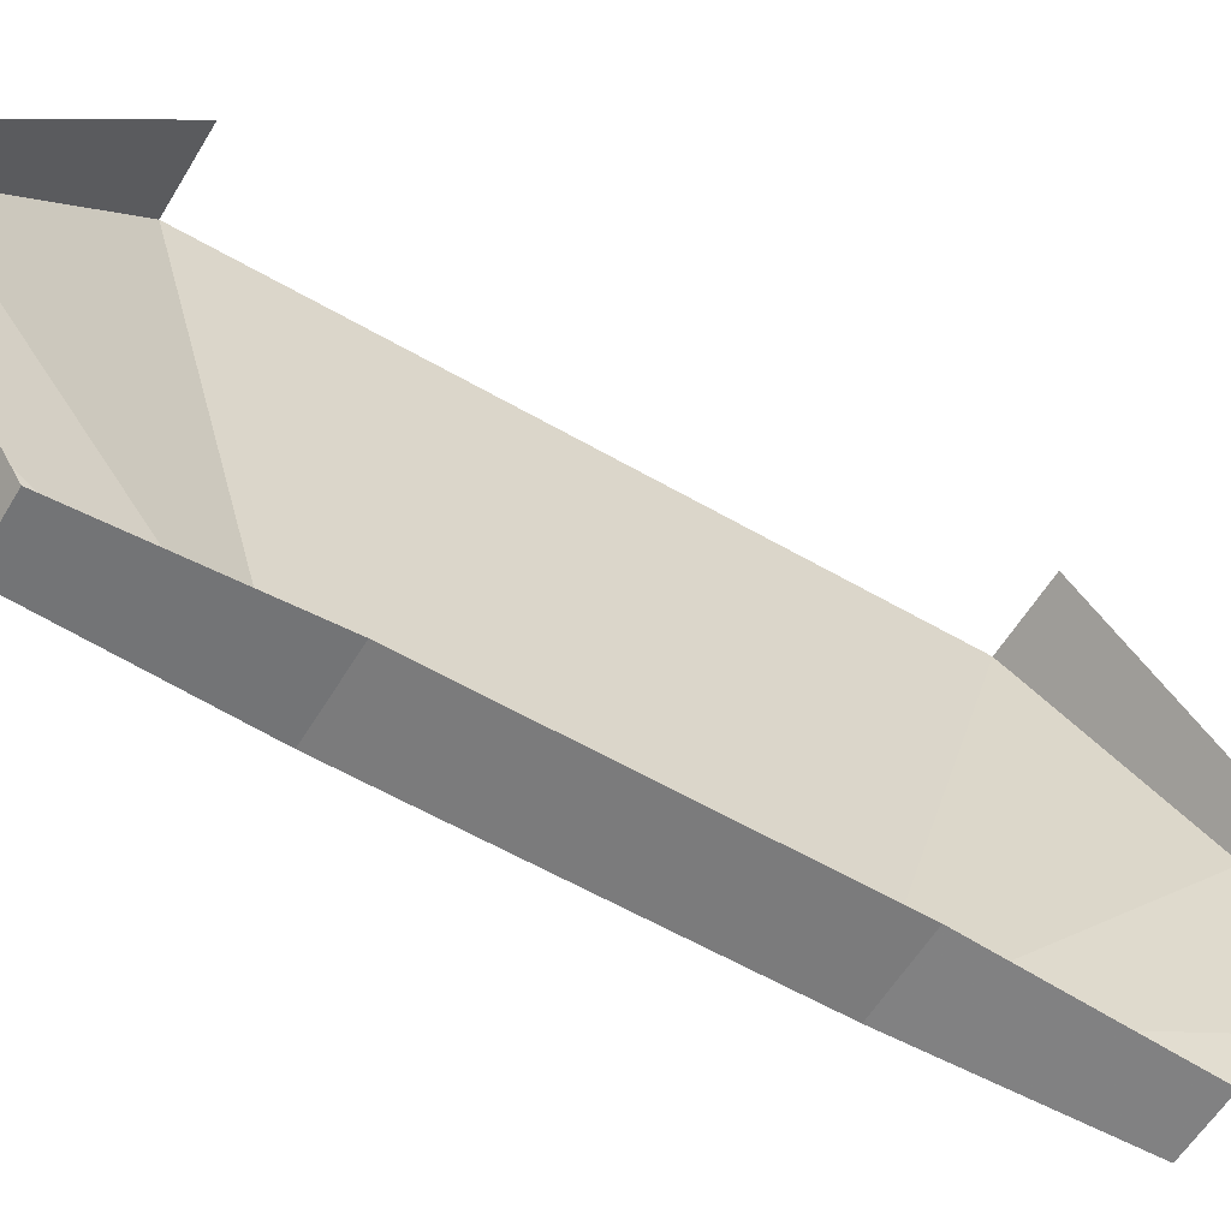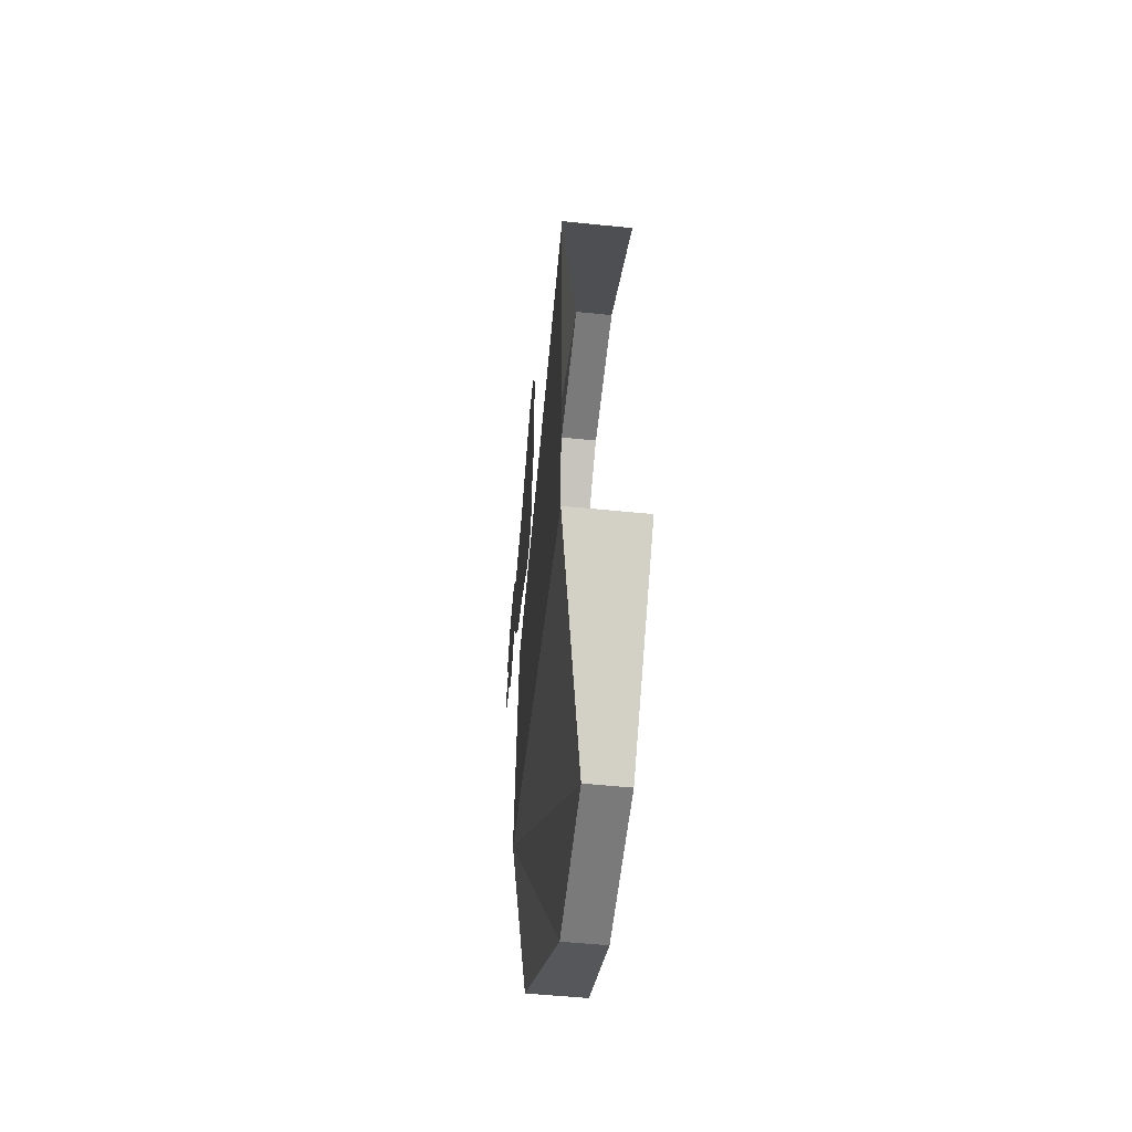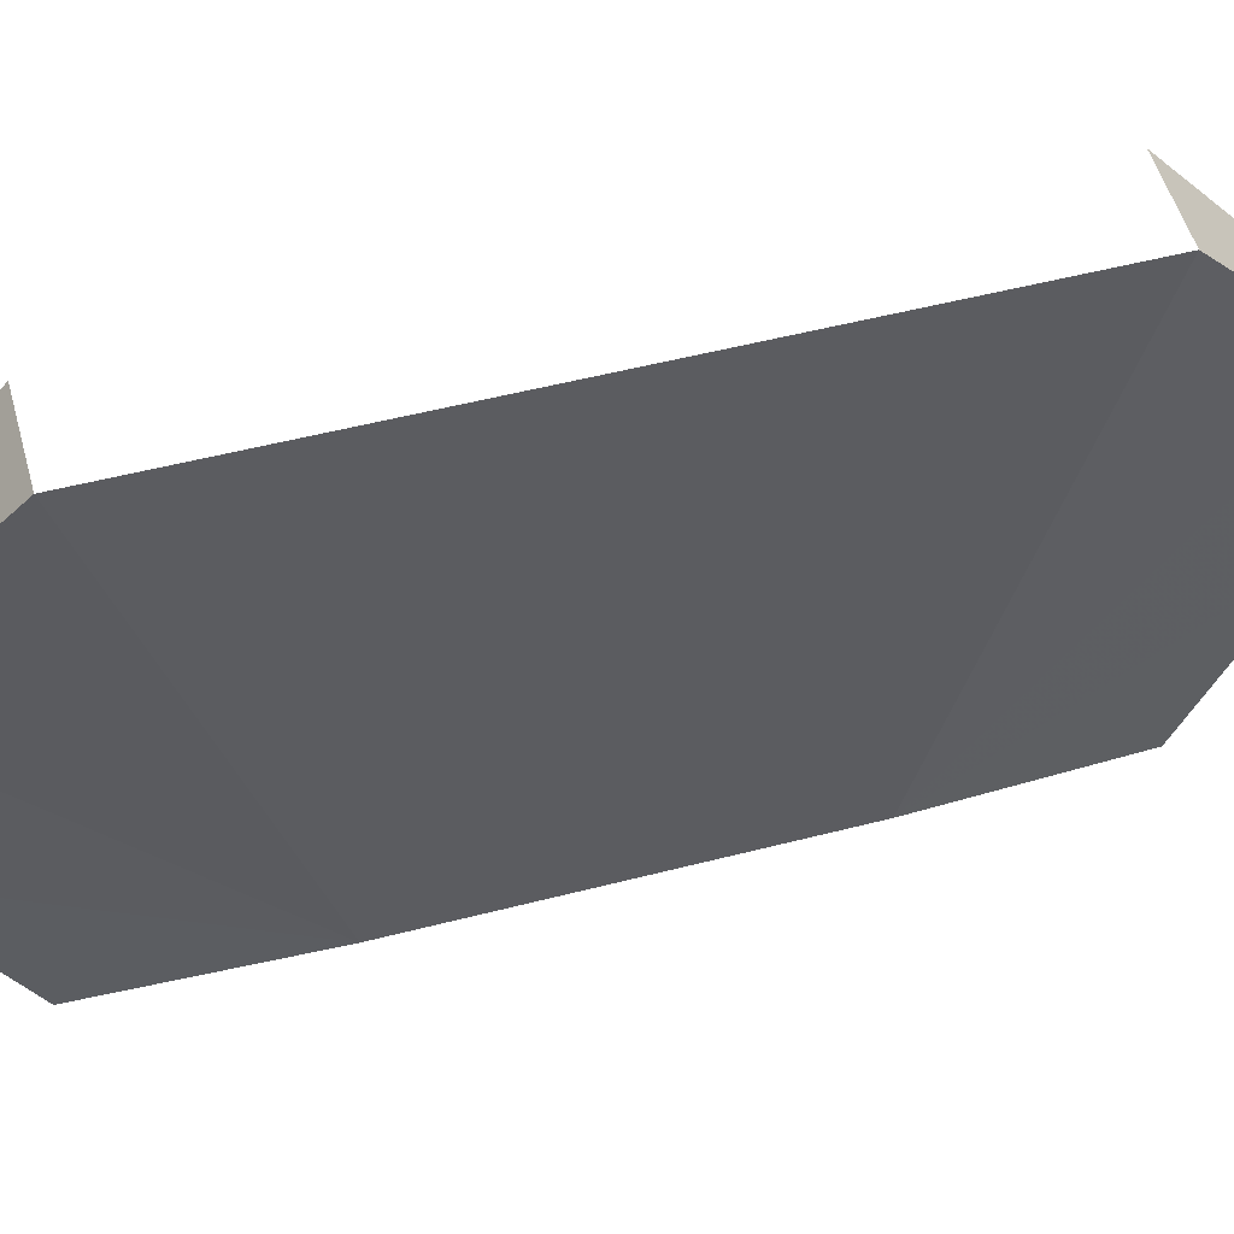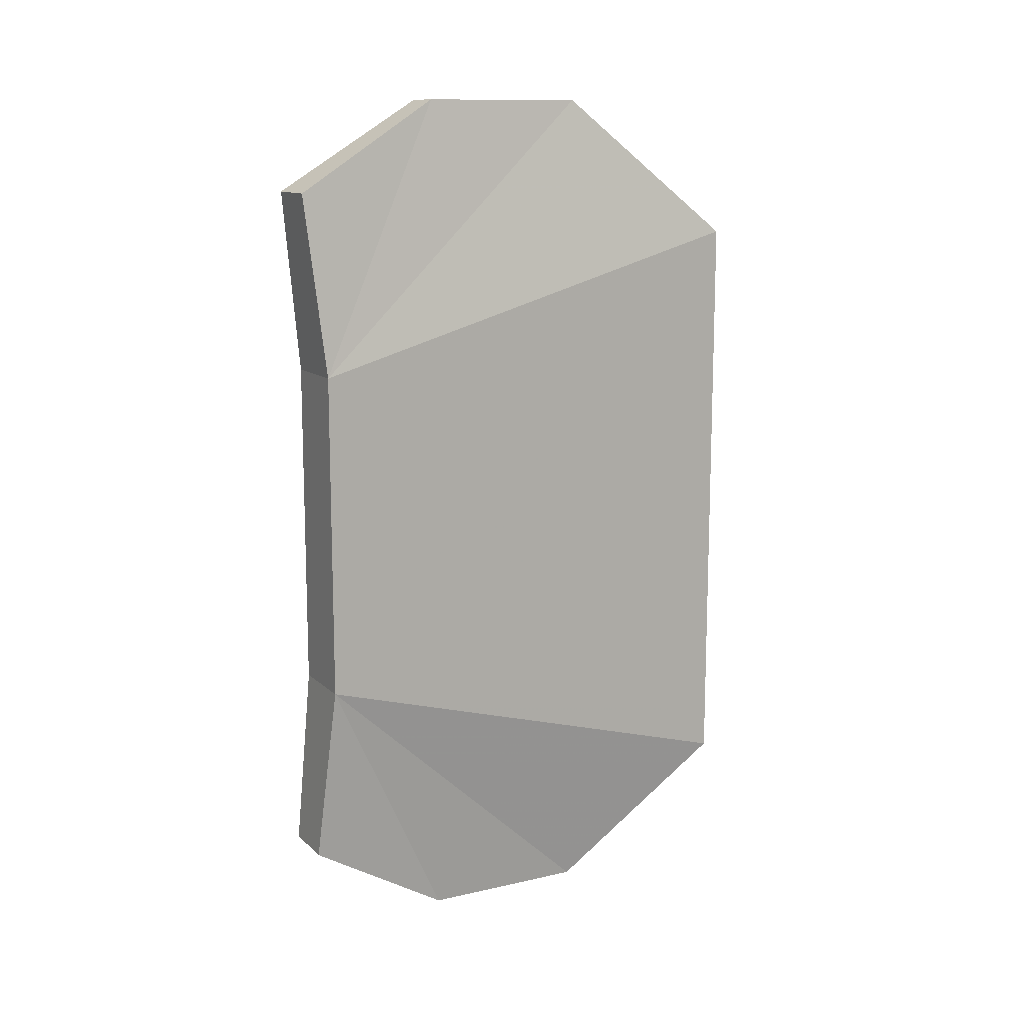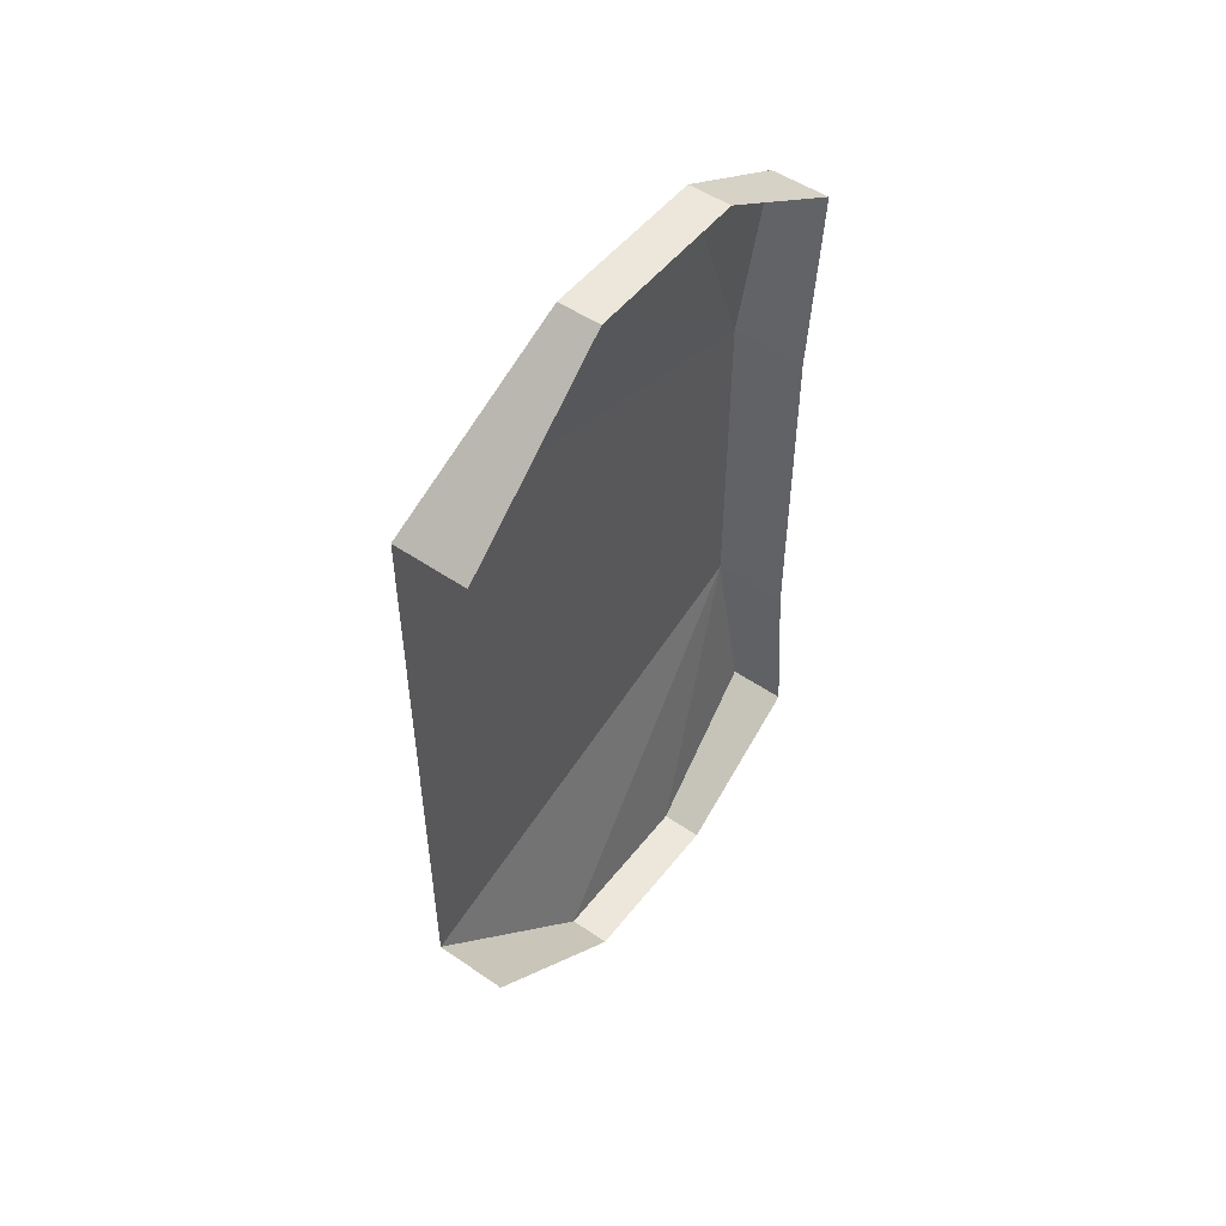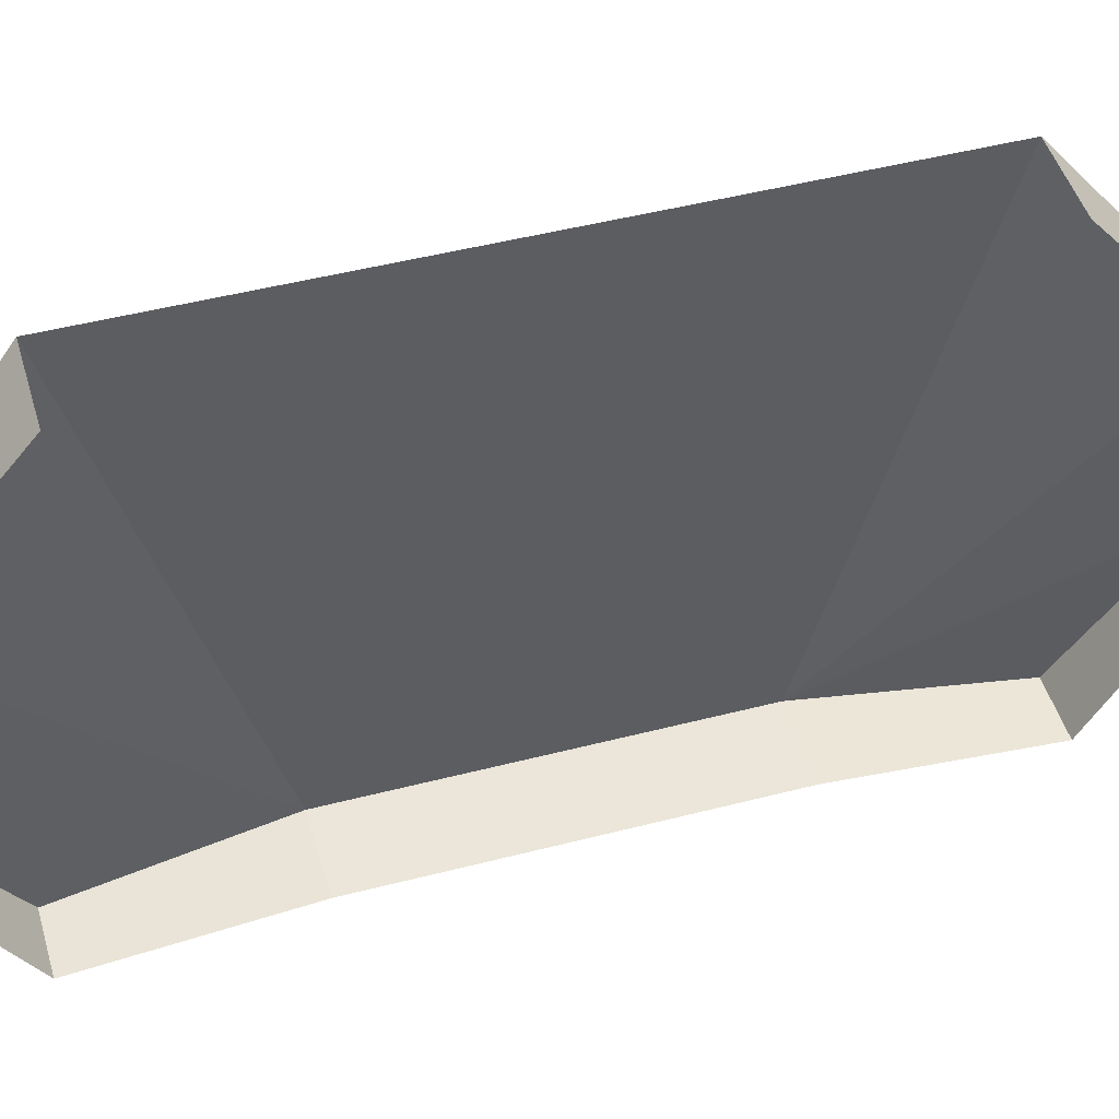
<metadata>
{"format":"obj","ext":"obj","renderer":"f3d","projection":"perspective","resolution":1024,"background":"white","views":[{"elev":-58.5,"azim":-120.9,"up":"+Y"},{"elev":-58.1,"azim":174.1,"up":"+Z"},{"elev":52.9,"azim":74.5,"up":"+Y"},{"elev":12.5,"azim":62.1,"up":"+Z"},{"elev":50.9,"azim":-143.2,"up":"+Z"},{"elev":47.6,"azim":-106.3,"up":"+Y"}]}
</metadata>
<code>
v -0.4609 -1.258 0.3594
v -0.5 -1.258 0.3594
v -0.5 -1.414 0.3594
v -0.4609 -1.414 0.3594
v -0.4297 -1.539 0.1016
v -0.4297 -1.102 0.2266
v -0.5 -1.102 0.2266
v -0.5 -1.555 0.2734
v -0.4453 -1.555 0.2734
v -0.5 -1.539 0.1016
v -0.5 -1.539 -0.2109
v -0.4297 -1.539 -0.2109
v -0.4297 -1.102 -0.3359
v -0.4609 -1.414 -0.4688
v -0.5 -1.414 -0.4688
v -0.5 -1.258 -0.4688
v -0.4609 -1.258 -0.4688
v -0.4453 -1.555 -0.3828
v -0.5 -1.555 -0.3828
v -0.5 -1.102 -0.3359
v -0.4141 -1.375 -0.1016
v -0.4141 -1.328 -0.08594
v -0.4141 -1.391 -0.07812
v -0.4141 -1.398 -0.08594
v -0.4141 -1.383 -0.1094
v -0.4141 -1.398 -0.1406
v -0.4141 -1.414 -0.1406
v -0.4141 -1.422 -0.1172
v -0.4141 -1.461 -0.1094
v -0.4141 -1.445 -0.1172
v -0.4141 -1.398 -0.03125
v -0.4141 -1.398 -0.05469
v -0.4141 -1.344 -0.01562
v -0.4141 -1.383 0.007812
v -0.4141 -1.398 0.007812
v -0.4141 -1.406 -0.03125
v -0.4141 -1.406 -0.05469
v -0.4141 -1.344 -0.05469
v -0.4141 -1.328 -0.04688
v -0.4141 -1.328 -0.01562
v -0.4141 -1.328 0.03906
v -0.4141 -1.32 -0.07812
v -0.4141 -1.328 -0.05469
v -0.4141 -1.312 -0.03906
v -0.4141 -1.312 -0.01562
v -0.4141 -1.297 0.007812
v -0.4141 -1.266 0.007812
v -0.4141 -1.273 0.1016
v -0.4141 -1.258 0.1172
v -0.4141 -1.25 -0.02344
v -0.4141 -1.234 0.1172
v -0.4141 -1.219 0.1094
v -0.4141 -1.203 0.07031
v -0.4141 -1.195 0.03125
v -0.4141 -1.203 0
v -0.4141 -1.188 -0.0625
v -0.4141 -1.234 -0.05469
v -0.4141 -1.234 -0.08594
v -0.4141 -1.188 -0.09375
v -0.4141 -1.195 -0.1406
v -0.4141 -1.195 -0.1953
v -0.4141 -1.203 -0.2188
v -0.4141 -1.227 -0.2266
v -0.4141 -1.25 -0.2109
v -0.4141 -1.25 -0.07812
v -0.4141 -1.289 -0.1875
v -0.4141 -1.297 -0.08594
v -0.4141 -1.32 -0.1797
v -0.4141 -1.312 -0.09375
v -0.4141 -1.352 -0.1406
v -0.4141 -1.305 -0.07812
v -0.4141 -1.305 -0.04688
v -0.4141 -1.289 -0.03906
v -0.4141 -1.297 -0.02344
v -0.4141 -1.273 -0.01562
v -0.4141 -1.258 -0.03125
v -0.4141 -1.25 -0.04688
v -0.4141 -1.289 -0.04688
v -0.4141 -1.469 -0.08594
v -0.4141 -1.445 -0.05469
v -0.4141 -1.461 -0.0625
v -0.4141 -1.469 -0.03906
v -0.4141 -1.469 -0.01562
v -0.4141 -1.453 0.02344
v -0.4141 -1.406 0.03125
v -0.4141 -1.422 0.03906
f 1 2 3
f 1 3 4
f 1 6 2
f 2 6 7
f 4 3 8
f 4 8 9
f 5 9 10
f 5 10 11
f 5 11 12
f 10 9 8
f 14 15 16
f 14 16 17
f 14 18 15
f 15 18 19
f 19 18 12
f 19 12 11
f 20 13 17
f 20 17 16
f 1 4 5
f 1 5 6
f 4 9 5
f 5 12 13
f 5 13 6
f 14 17 12
f 14 12 18
f 17 13 12
f 21 22 23
f 25 24 26
f 26 24 27
f 27 24 28
f 28 24 29
f 28 29 30
f 31 32 33
f 31 33 34
f 32 23 38
f 32 38 33
f 33 40 41
f 33 41 34
f 22 38 23
f 39 44 40
f 40 44 45
f 40 45 46
f 40 46 41
f 41 46 47
f 41 47 48
f 48 47 49
f 49 47 50
f 49 50 51
f 51 50 52
f 52 50 53
f 53 50 54
f 54 50 55
f 55 50 56
f 56 50 57
f 56 57 58
f 56 58 59
f 59 58 60
f 60 58 61
f 61 58 62
f 62 58 63
f 63 58 64
f 64 58 65
f 64 65 66
f 66 65 67
f 66 67 68
f 68 67 69
f 68 69 70
f 70 69 21
f 21 69 22
f 42 71 72
f 42 72 43
f 73 76 74
f 74 76 75
f 77 78 67
f 77 67 65
f 24 37 29
f 29 37 79
f 79 37 80
f 79 80 81
f 36 80 37
f 80 36 82
f 82 36 83
f 83 36 35
f 83 35 84
f 84 35 85
f 84 85 86
f 21 23 24
f 21 24 25
f 31 34 35
f 31 35 36
f 31 36 32
f 32 36 37
f 32 37 23
f 23 37 24
f 33 38 39
f 33 39 40
f 38 22 42
f 38 42 43
f 38 43 39
f 39 43 44
f 22 69 42
f 42 69 71
f 43 72 44
f 44 72 73
f 44 73 74
f 44 74 45
f 45 74 46
f 46 74 75
f 46 75 47
f 47 75 76
f 47 76 50
f 50 76 77
f 50 77 57
f 57 77 65
f 57 65 58
f 69 67 71
f 71 67 78
f 71 78 72
f 72 78 73
f 73 78 77
f 73 77 76

</code>
